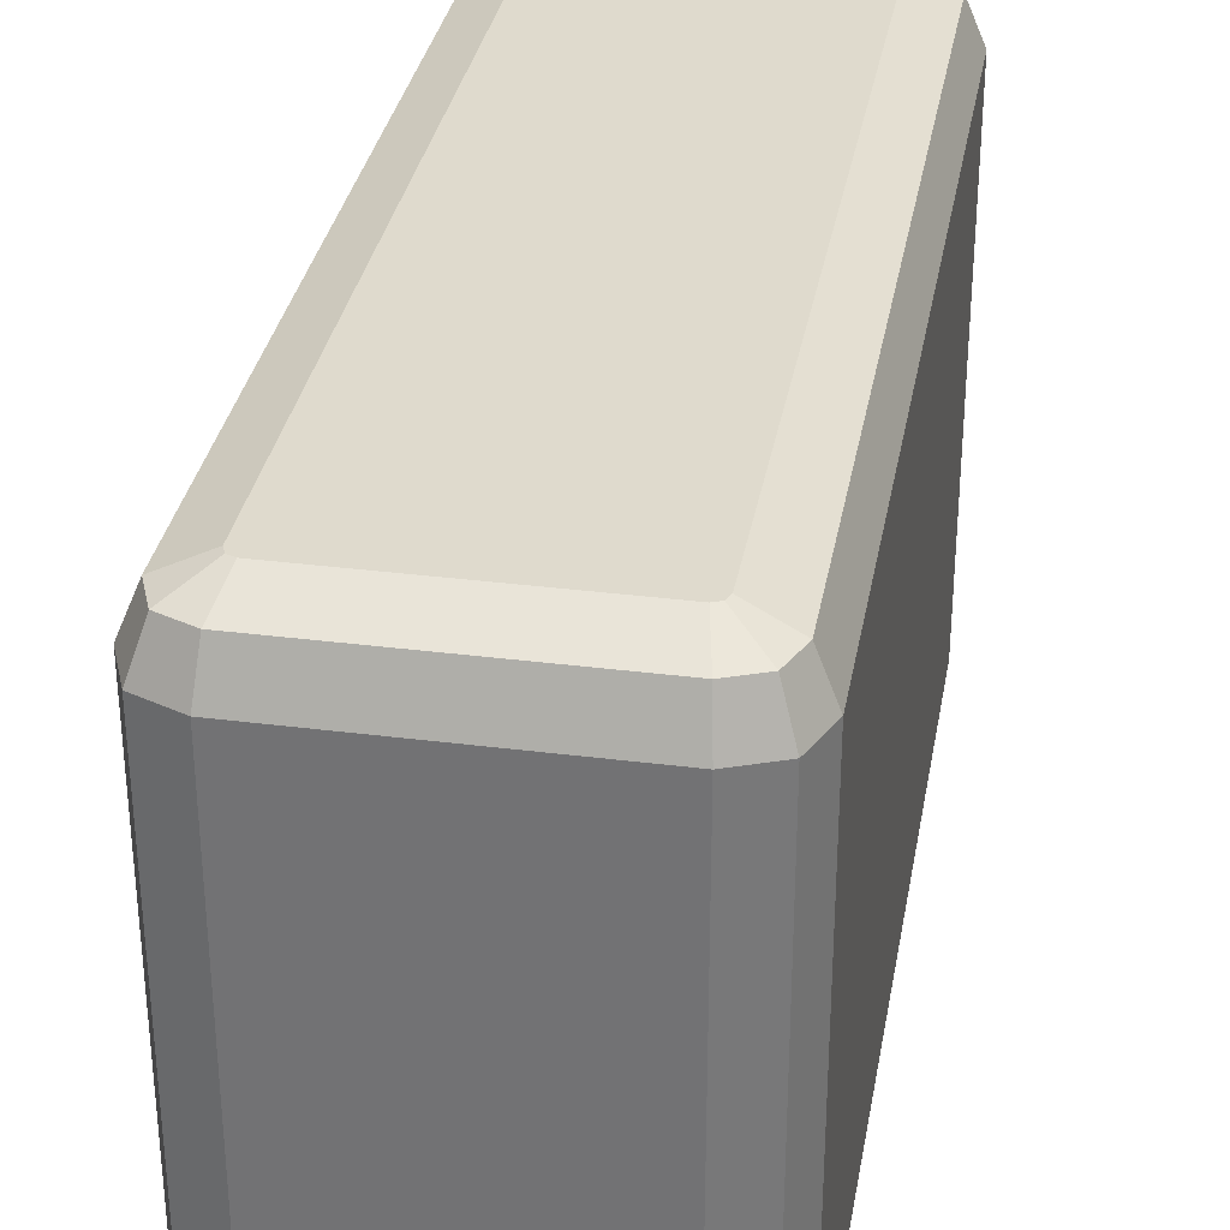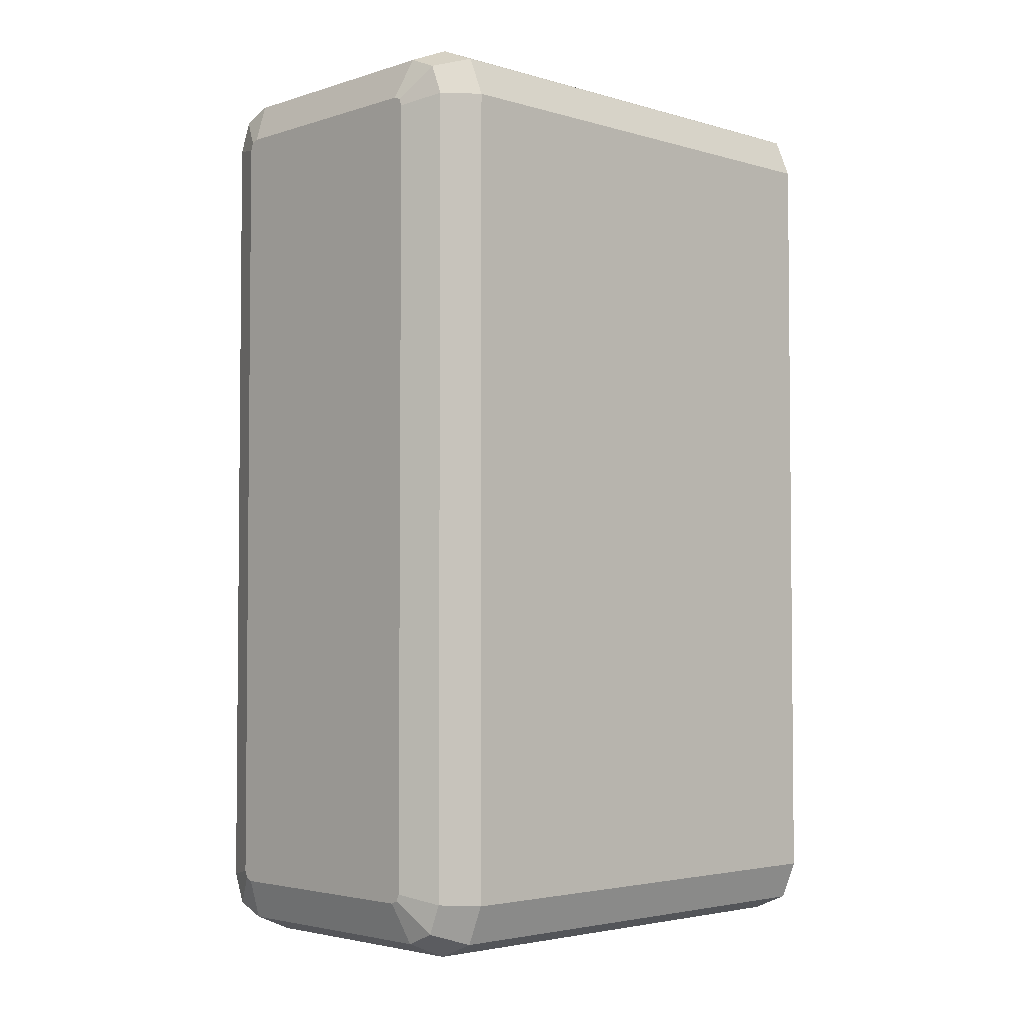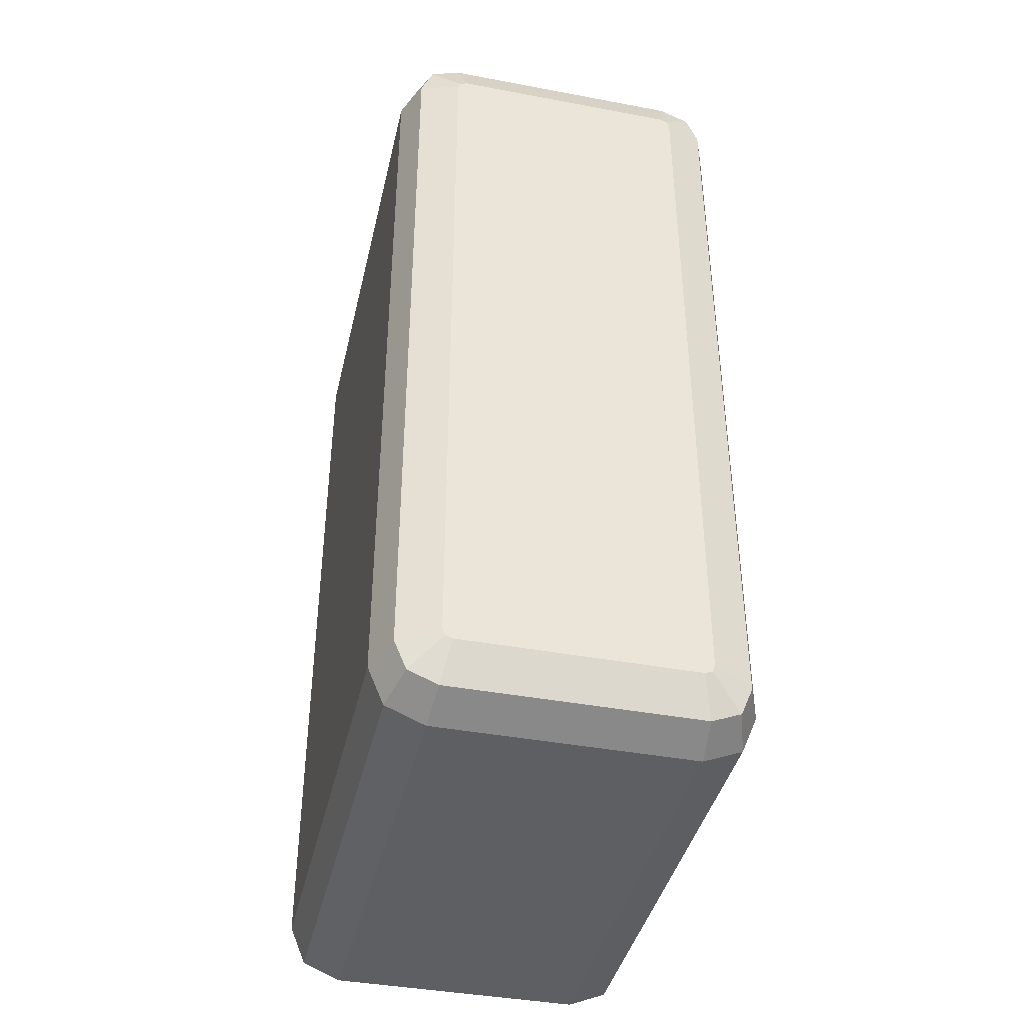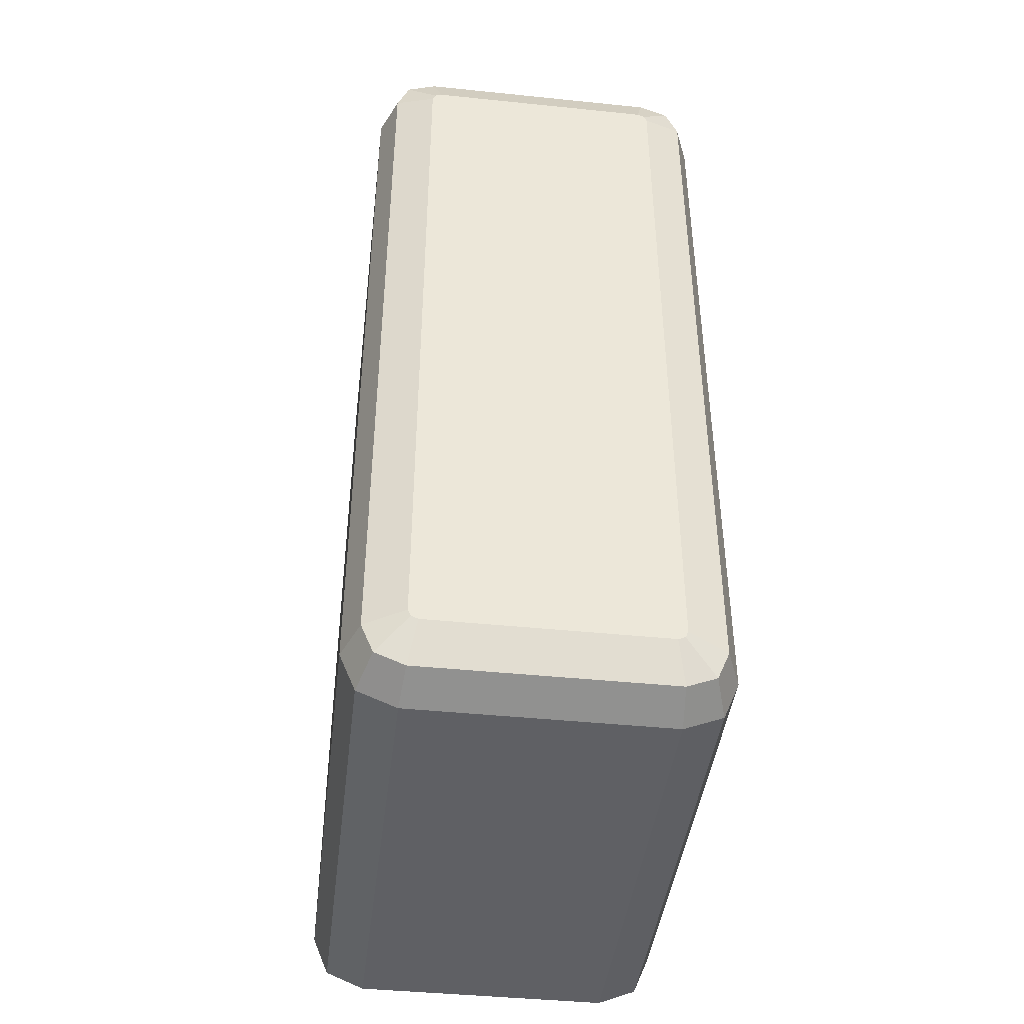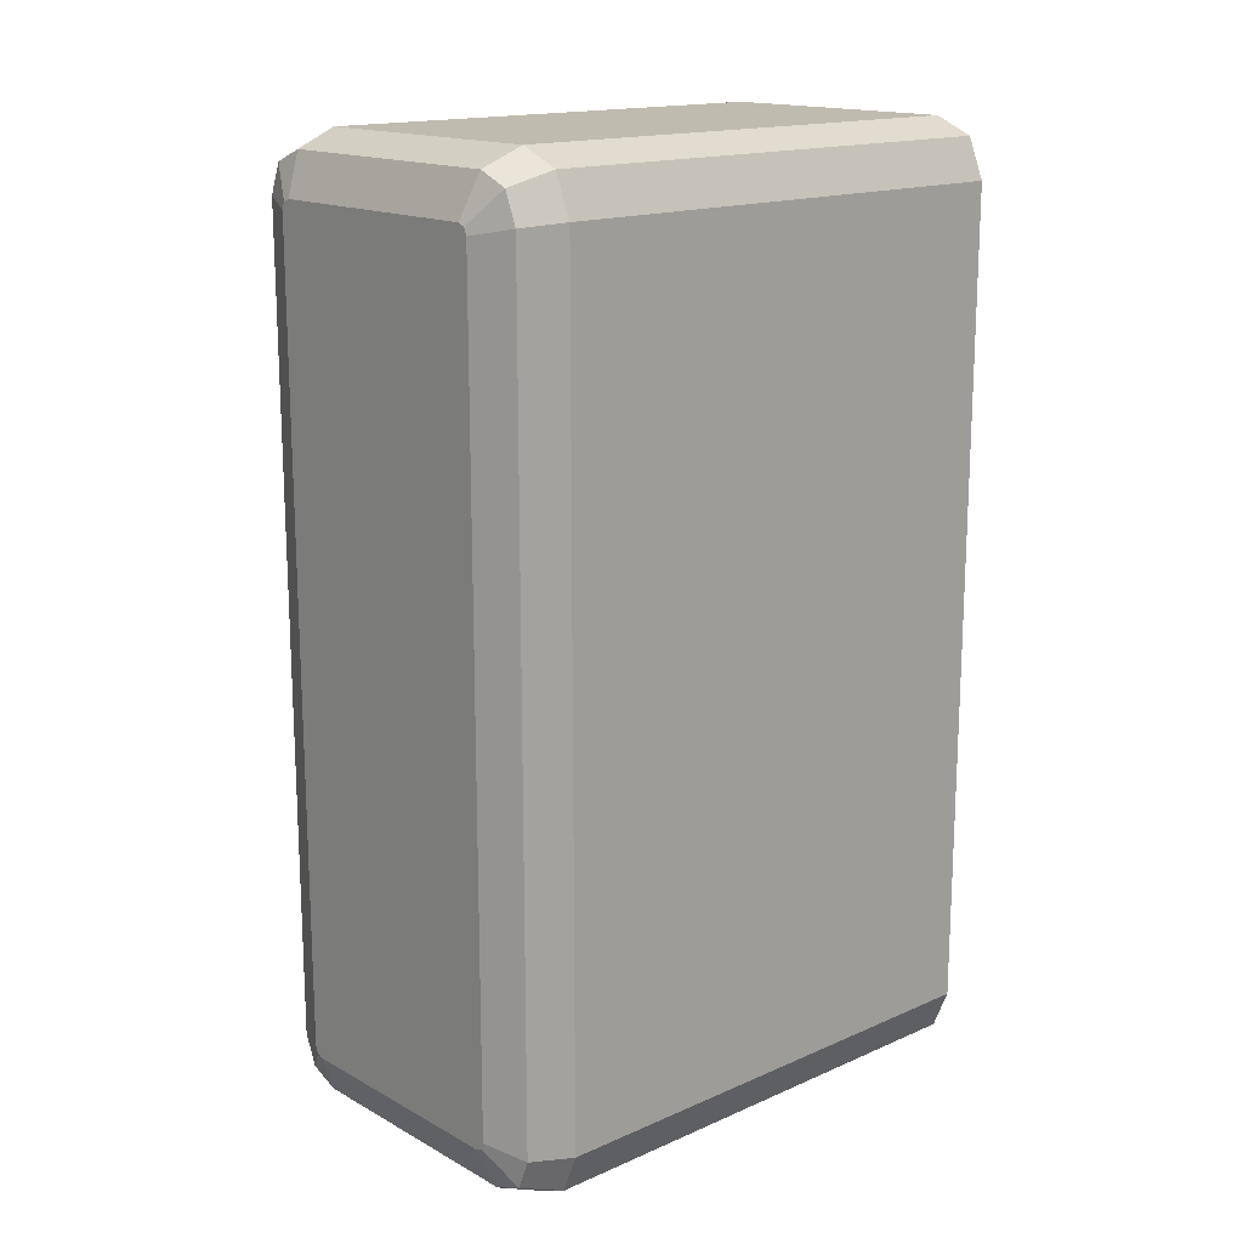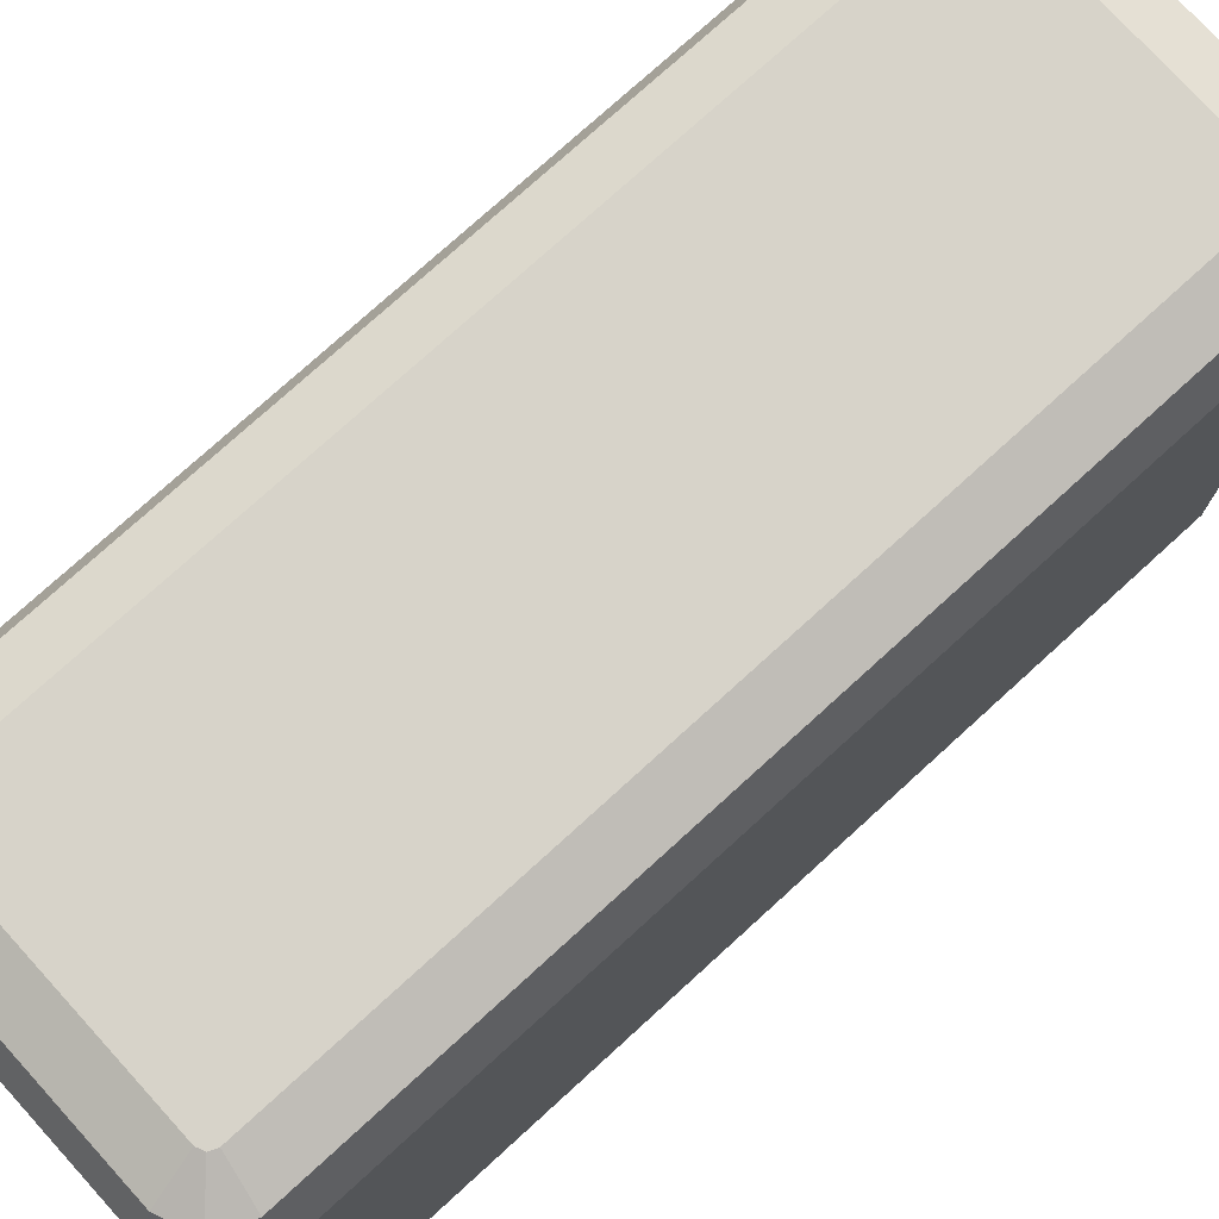
<metadata>
{"format":"obj","ext":"obj","renderer":"f3d","projection":"perspective","resolution":1024,"background":"white","views":[{"elev":32.8,"azim":-170.0,"up":"+Z"},{"elev":-3.4,"azim":46.2,"up":"+Y"},{"elev":-40.8,"azim":-12.9,"up":"+Y"},{"elev":-43.4,"azim":-6.9,"up":"+Y"},{"elev":16.2,"azim":48.1,"up":"+Y"},{"elev":76.4,"azim":-132.3,"up":"+Z"}]}
</metadata>
<code>
o LongWall.001_Plane.865
v -0.6977 -4 0
v -1 -3.698 0
v -0.9115 -3.911 0
v 1 -3.698 0
v 0.6977 -4 0
v 0.9115 -3.911 0
v -0.6977 1 0
v -1 0.6977 0
v -0.9115 0.9115 0
v 0.6977 1 0
v 1 0.6977 0
v 0.9115 0.9115 0
v -0.6898 0.636 3
v -1 0.6977 2.69
v -0.9092 0.6797 2.909
v -1 -3.698 2.69
v -0.6898 -3.636 3
v -0.9092 -3.68 2.909
v -0.9115 -3.911 2.69
v -0.6741 -3.674 3
v -0.8419 -3.842 2.909
v -0.6977 -4 2.69
v -0.636 -3.69 3
v -0.6797 -3.909 2.909
v 0.6977 -4 2.69
v 0.636 -3.69 3
v 0.6797 -3.909 2.909
v 0.9115 -3.911 2.69
v 0.6741 -3.674 3
v 0.8419 -3.842 2.909
v 1 -3.698 2.69
v 0.6898 -3.636 3
v 0.9092 -3.68 2.909
v 1 0.6977 2.69
v 0.6898 0.636 3
v 0.9092 0.6797 2.909
v 0.9115 0.9115 2.69
v 0.6741 0.6741 3
v 0.8419 0.8419 2.909
v 0.6977 1 2.69
v 0.636 0.6898 3
v 0.6797 0.9092 2.909
v -0.6977 1 2.69
v -0.636 0.6898 3
v -0.6797 0.9092 2.909
v -0.9115 0.9115 2.69
v -0.6741 0.6741 3
v -0.8419 0.8419 2.909
f 2 4 5
f 8 46 9
f 17 26 32
f 10 37 12
f 4 28 6
f 3 16 2
f 1 19 3
f 7 40 10
f 11 31 4
f 5 22 1
f 9 43 7
f 12 34 11
f 6 25 5
f 2 14 8
f 3 2 1
f 2 8 4
f 8 9 7
f 7 10 11
f 10 12 11
f 11 4 8
f 7 11 8
f 4 6 5
f 5 1 2
f 8 14 46
f 13 17 32
f 17 20 23
f 26 17 23
f 26 29 32
f 32 35 13
f 35 38 41
f 13 35 44
f 41 44 35
f 44 47 13
f 10 40 37
f 4 31 28
f 3 19 16
f 1 22 19
f 7 43 40
f 11 34 31
f 5 25 22
f 9 46 43
f 12 37 34
f 6 28 25
f 2 16 14
f 16 15 14
f 15 17 13
f 16 21 18
f 18 20 17
f 22 21 19
f 24 20 21
f 25 24 22
f 27 23 24
f 25 30 27
f 27 29 26
f 31 30 28
f 33 29 30
f 34 33 31
f 36 32 33
f 34 39 36
f 36 38 35
f 40 39 37
f 42 38 39
f 43 42 40
f 42 44 41
f 43 48 45
f 45 47 44
f 14 48 46
f 15 47 48
f 16 18 15
f 15 18 17
f 16 19 21
f 18 21 20
f 22 24 21
f 24 23 20
f 25 27 24
f 27 26 23
f 25 28 30
f 27 30 29
f 31 33 30
f 33 32 29
f 34 36 33
f 36 35 32
f 34 37 39
f 36 39 38
f 40 42 39
f 42 41 38
f 43 45 42
f 42 45 44
f 43 46 48
f 45 48 47
f 14 15 48
f 15 13 47

</code>
